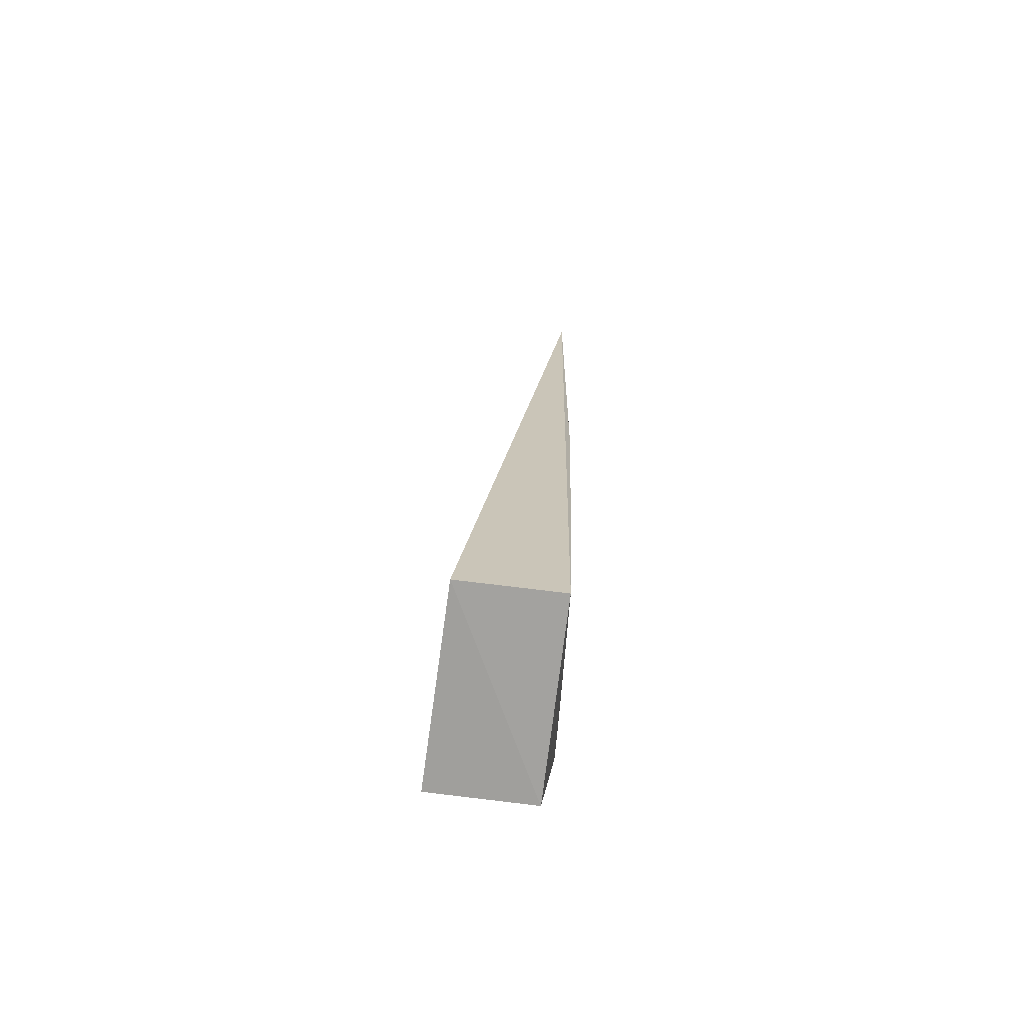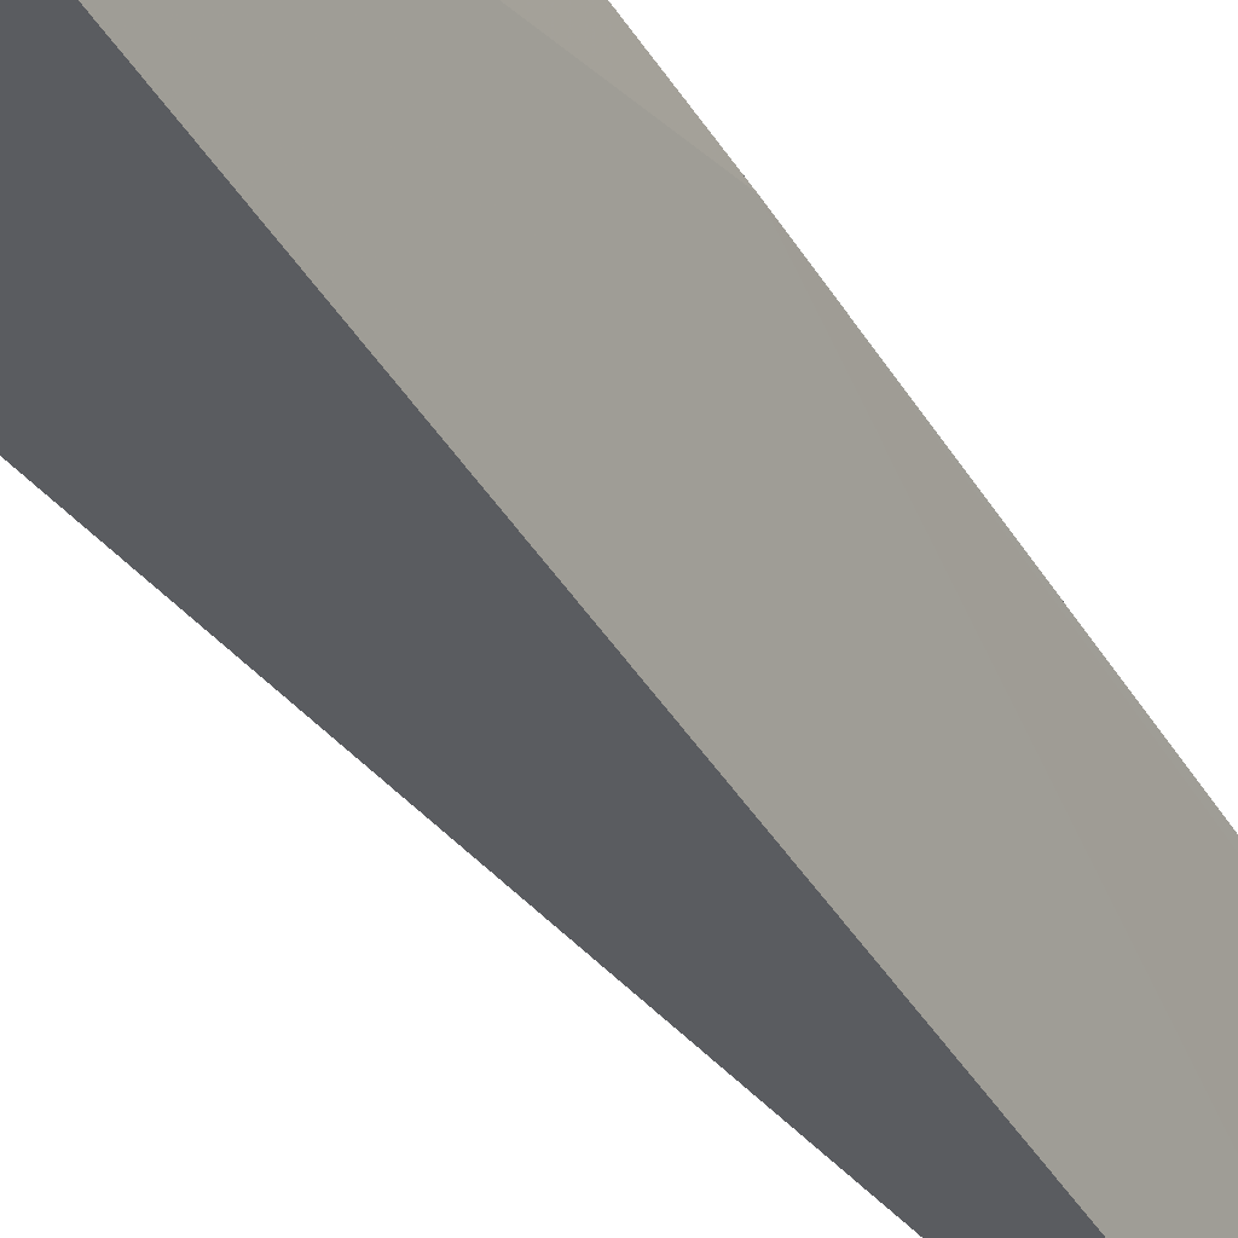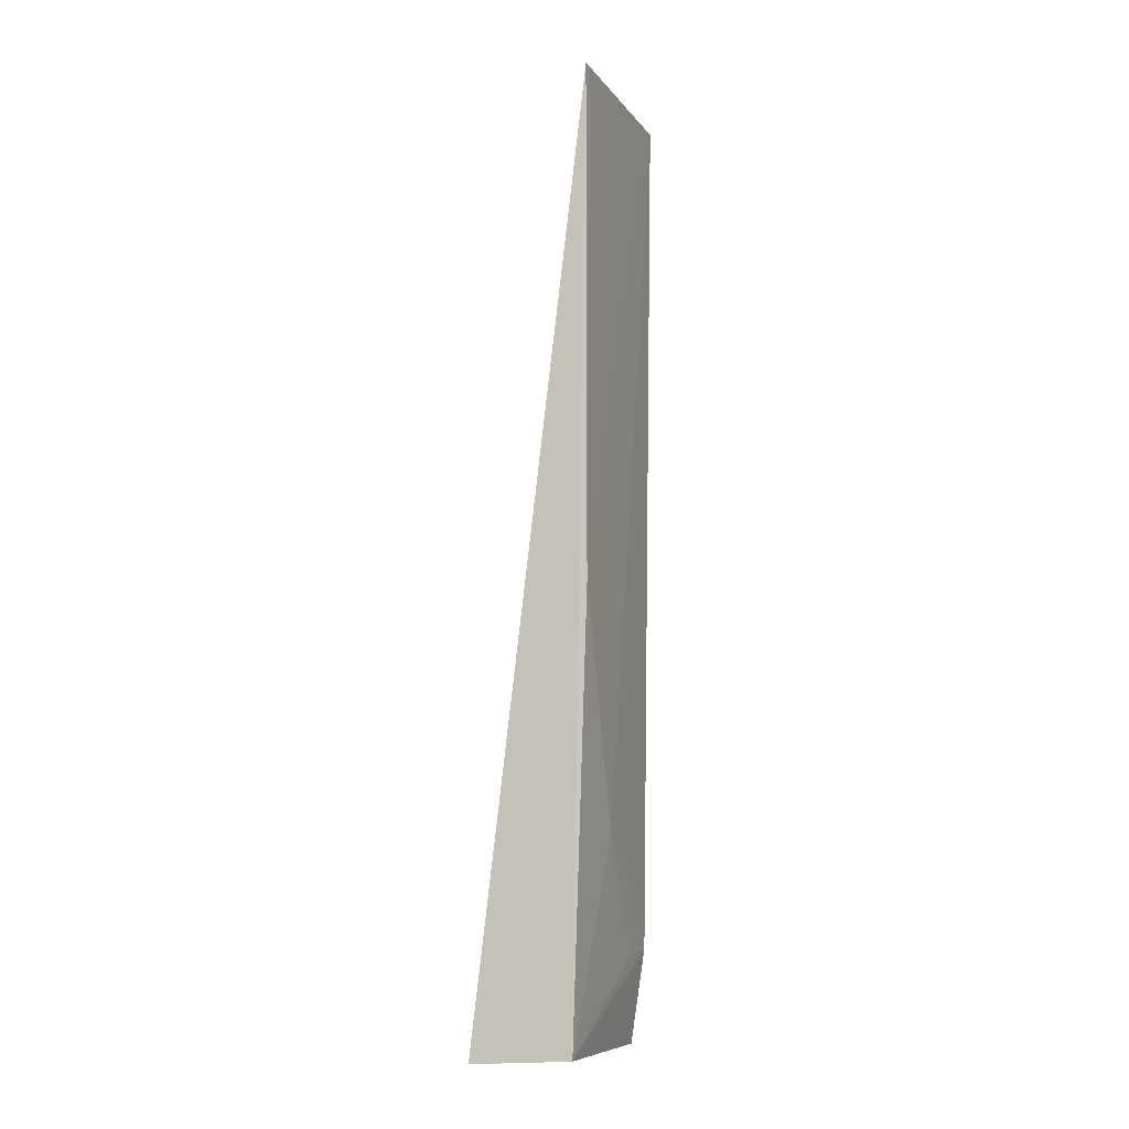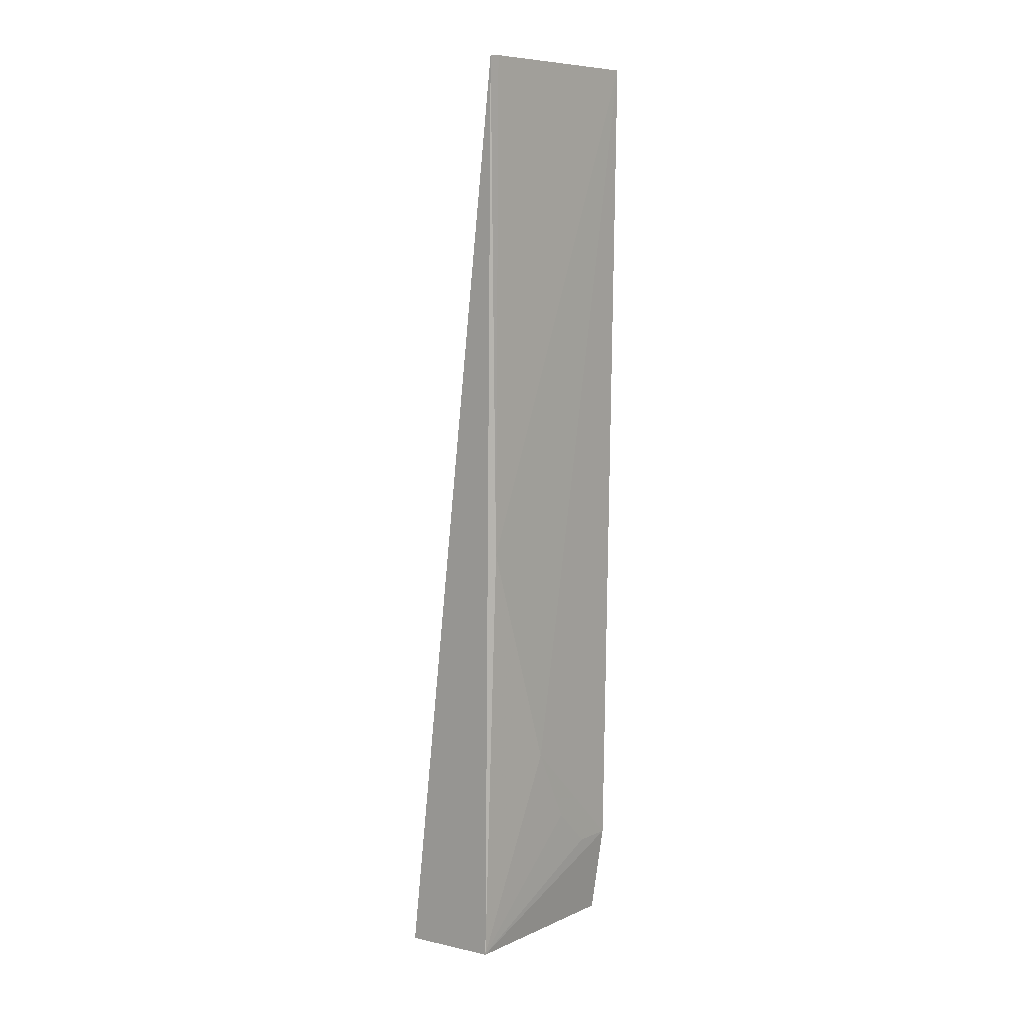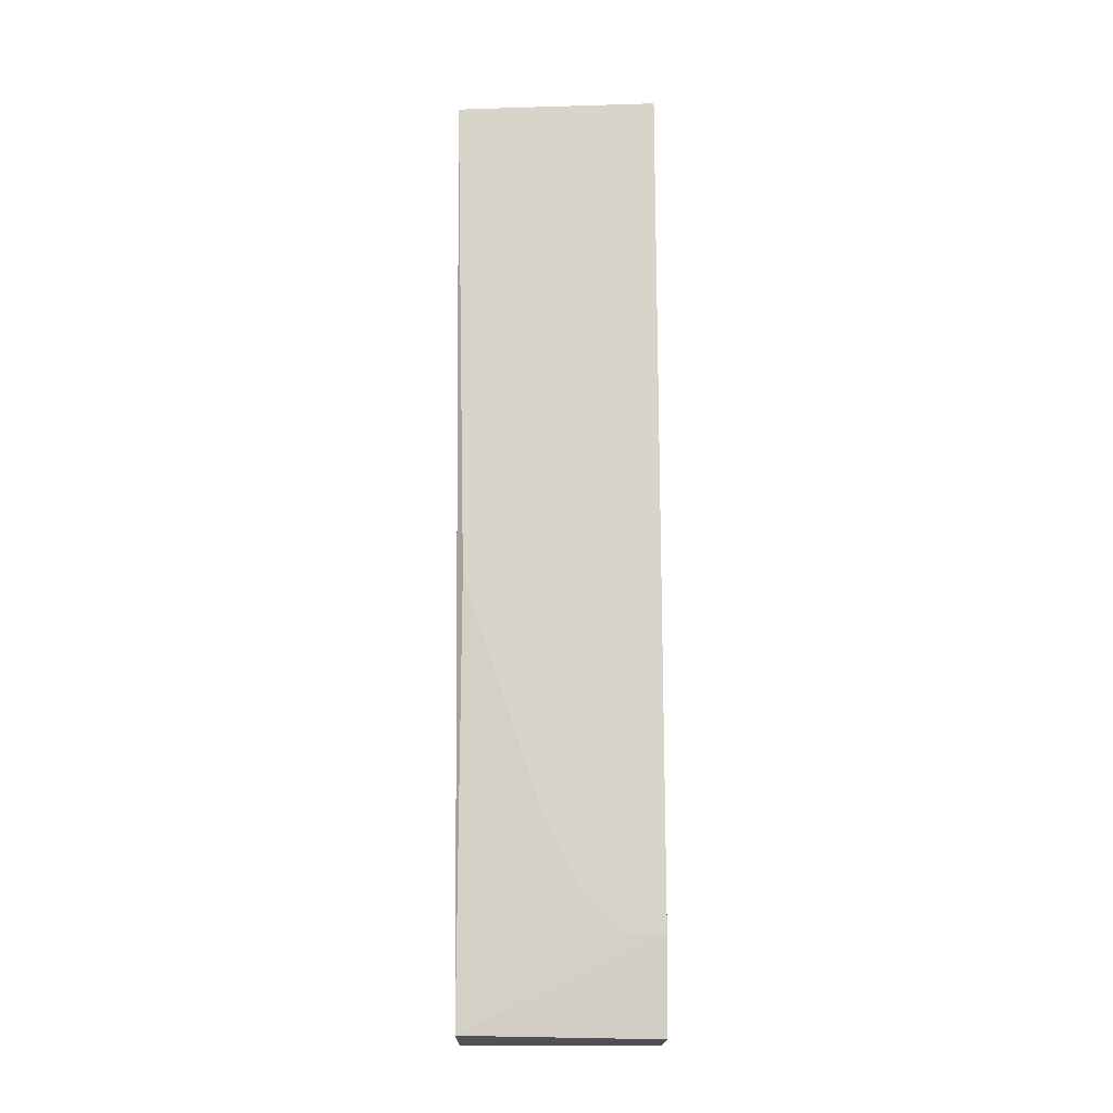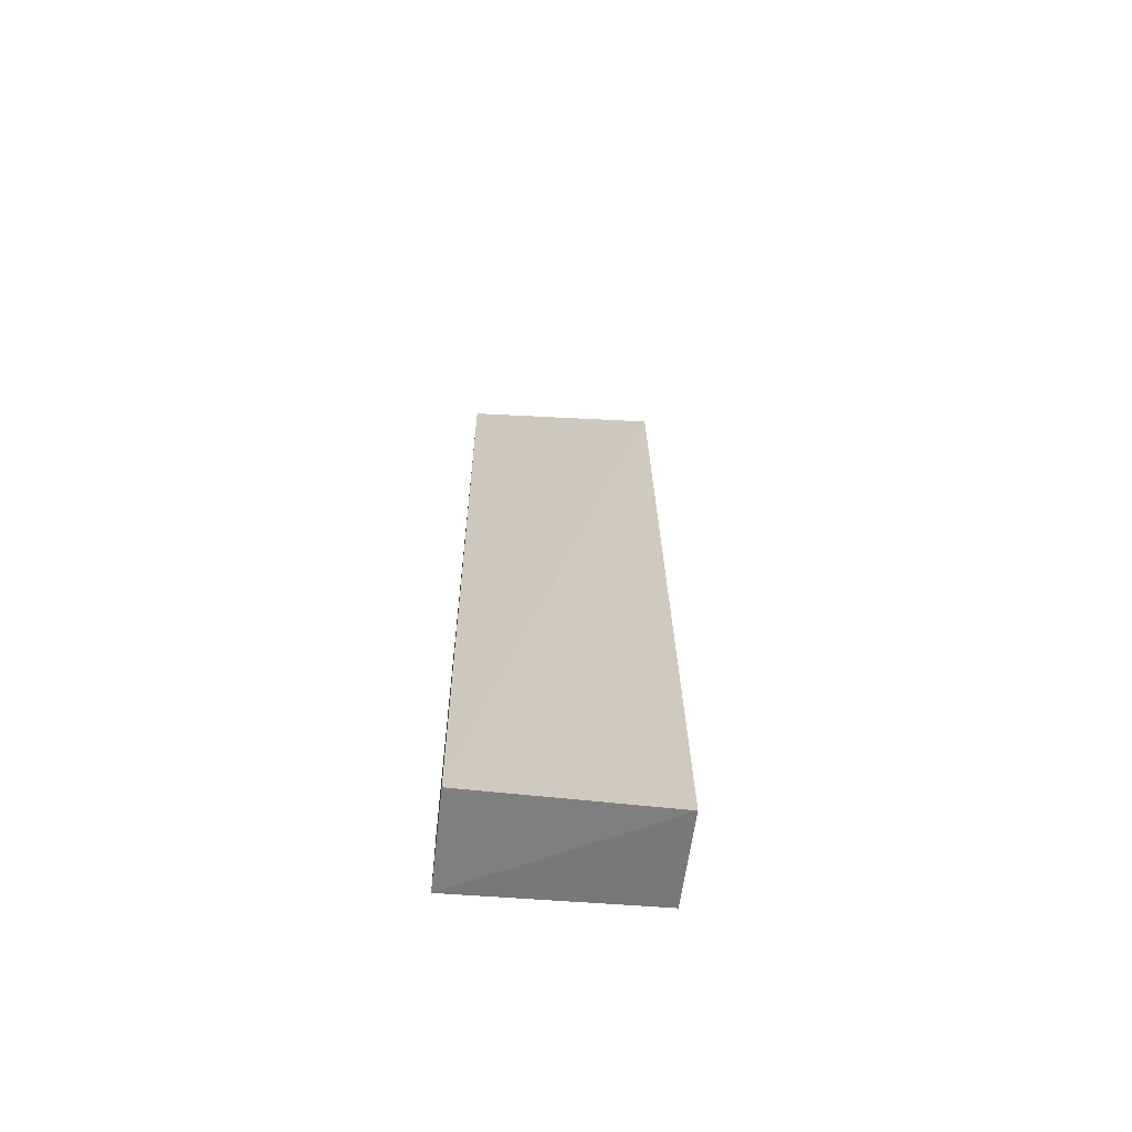
<metadata>
{"format":"obj","ext":"obj","renderer":"f3d","projection":"perspective","resolution":1024,"background":"white","views":[{"elev":-71.4,"azim":-7.7,"up":"+Y"},{"elev":-34.4,"azim":24.2,"up":"+Z"},{"elev":-8.1,"azim":17.1,"up":"+Y"},{"elev":8.5,"azim":38.0,"up":"+Y"},{"elev":-16.5,"azim":90.4,"up":"+Y"},{"elev":-60.7,"azim":-96.1,"up":"+Y"}]}
</metadata>
<code>
v 0.007891 0.02684 0.1727
v 0.006529 -0.04839 0.172
v 0.0077 -0.03194 0.1657
v 0.008774 0.02686 0.1564
v -0.001484 -0.0488 0.1565
v 0.007653 -0.01338 0.1718
v -0.001427 -0.04884 0.1721
v 0.006731 -0.04868 0.1565
v 0.007959 0.02687 0.1718
v 0.007843 -0.04124 0.1564
v 0.007657 -0.03814 0.1626
v 0.007705 -0.04124 0.1595
f 5 1 4
f 6 3 4
f 6 1 2
f 6 2 3
f 7 2 1
f 7 1 5
f 8 7 5
f 8 2 7
f 9 6 4
f 9 4 1
f 9 1 6
f 10 2 8
f 10 4 3
f 10 8 5
f 10 5 4
f 11 10 3
f 11 3 2
f 12 11 2
f 12 2 10
f 12 10 11

</code>
